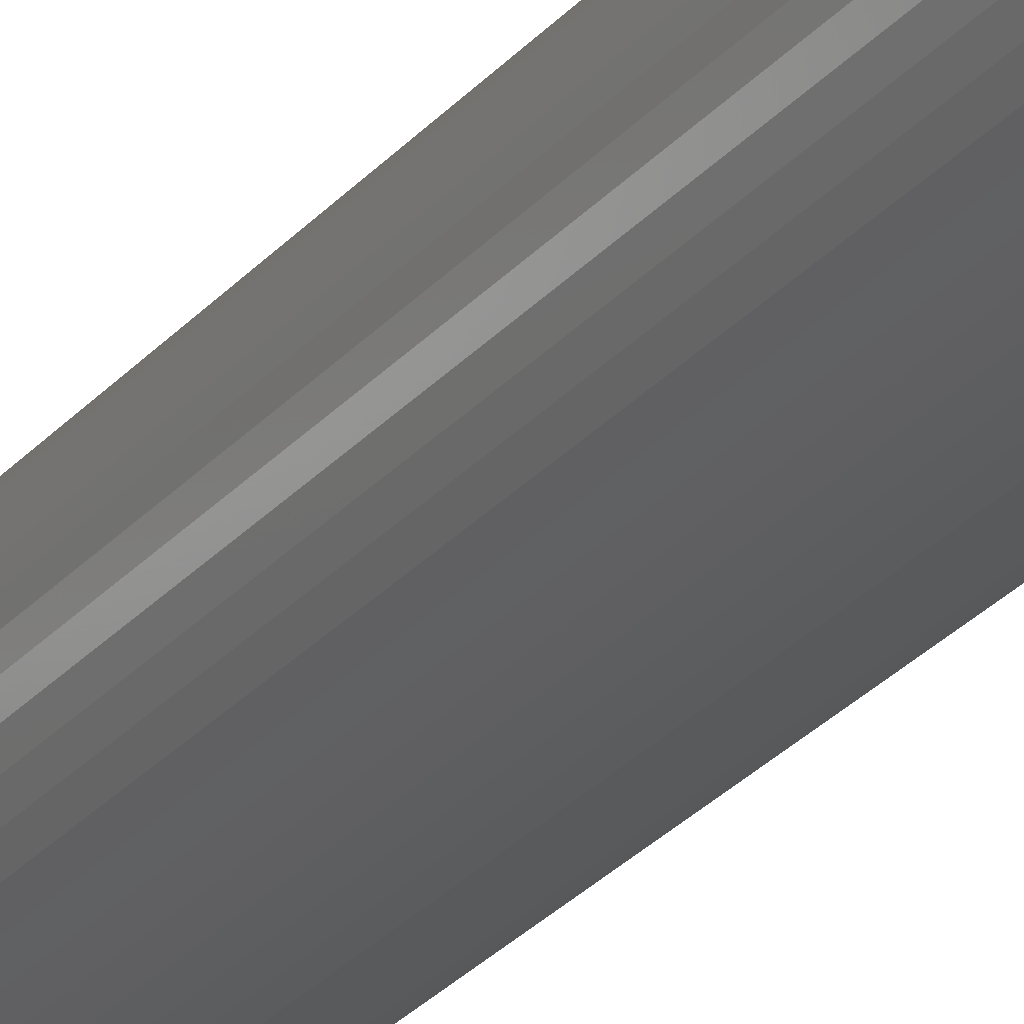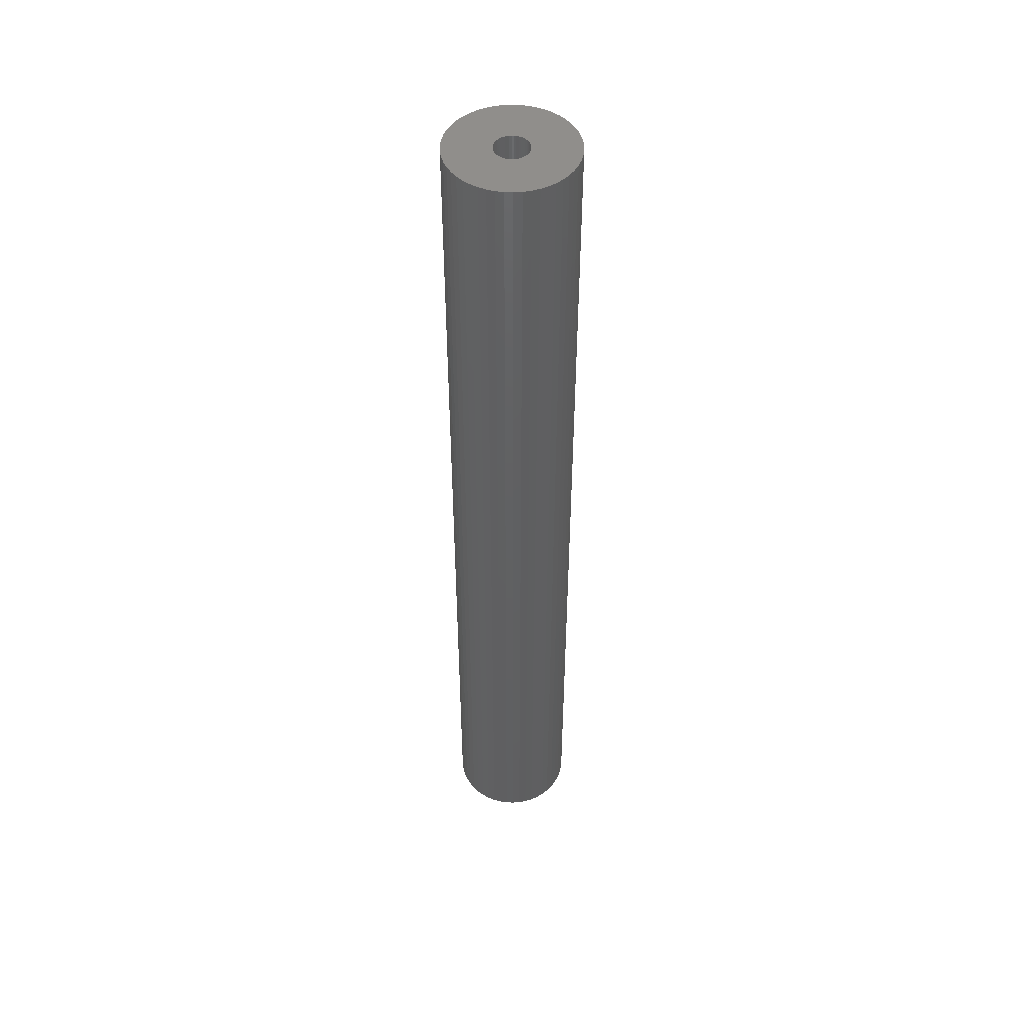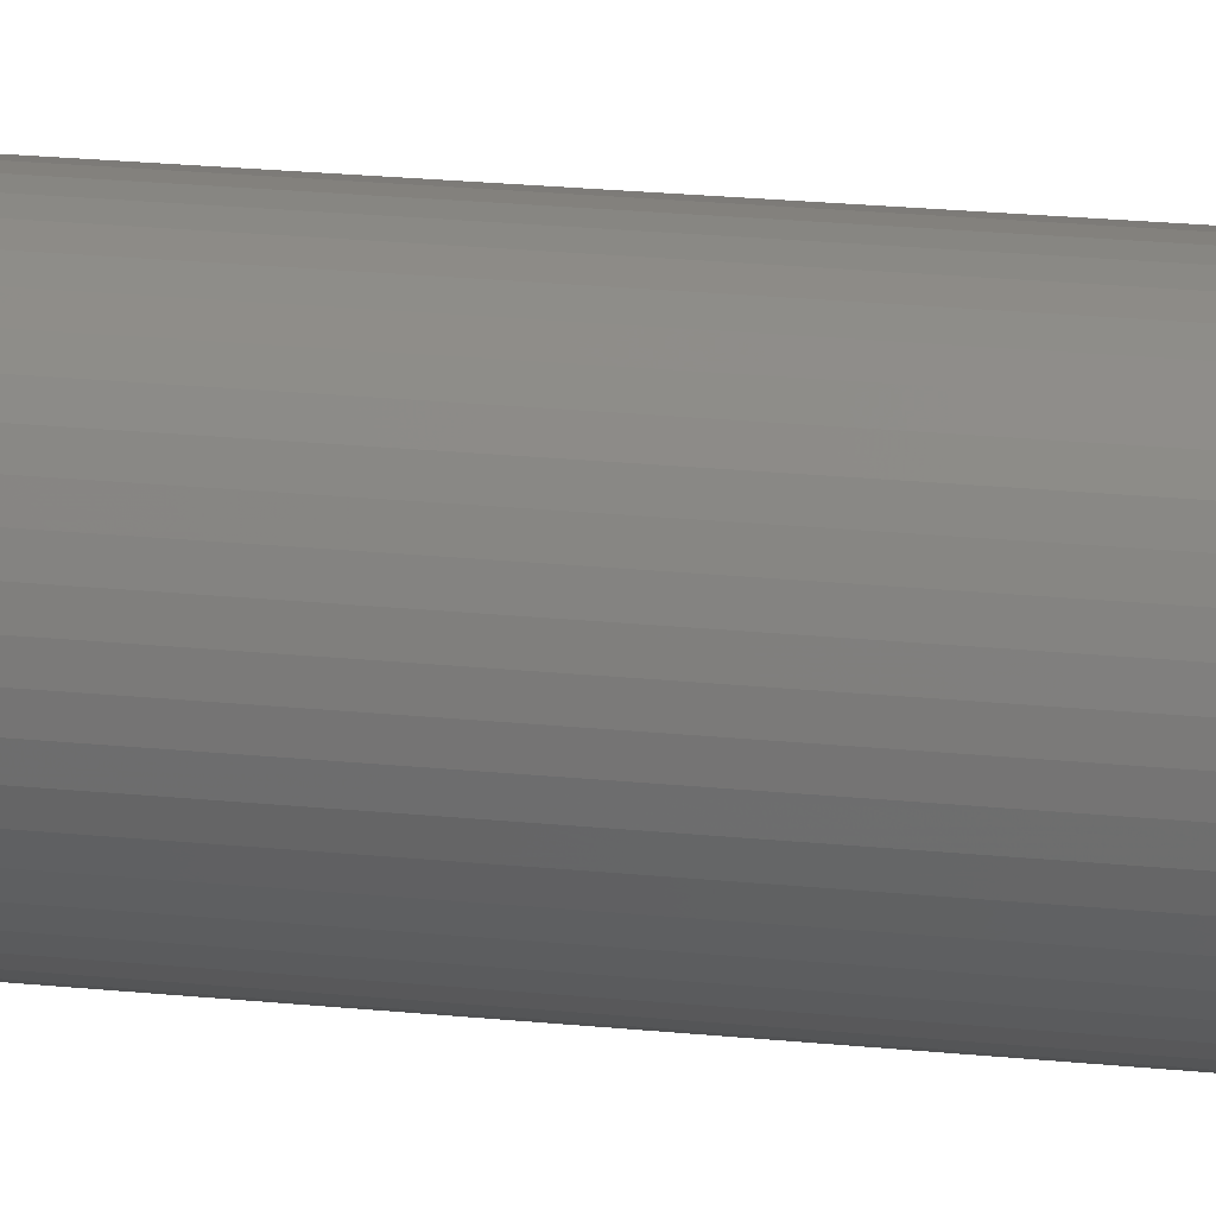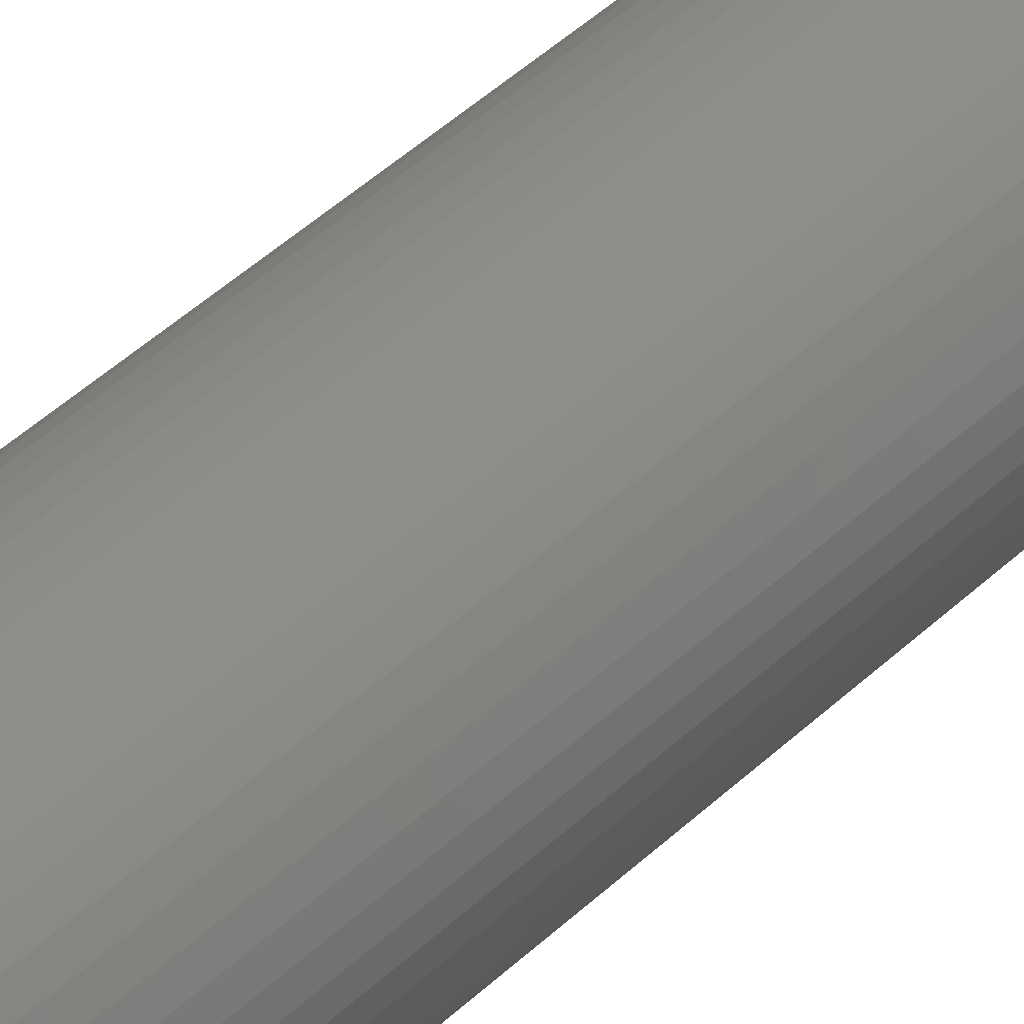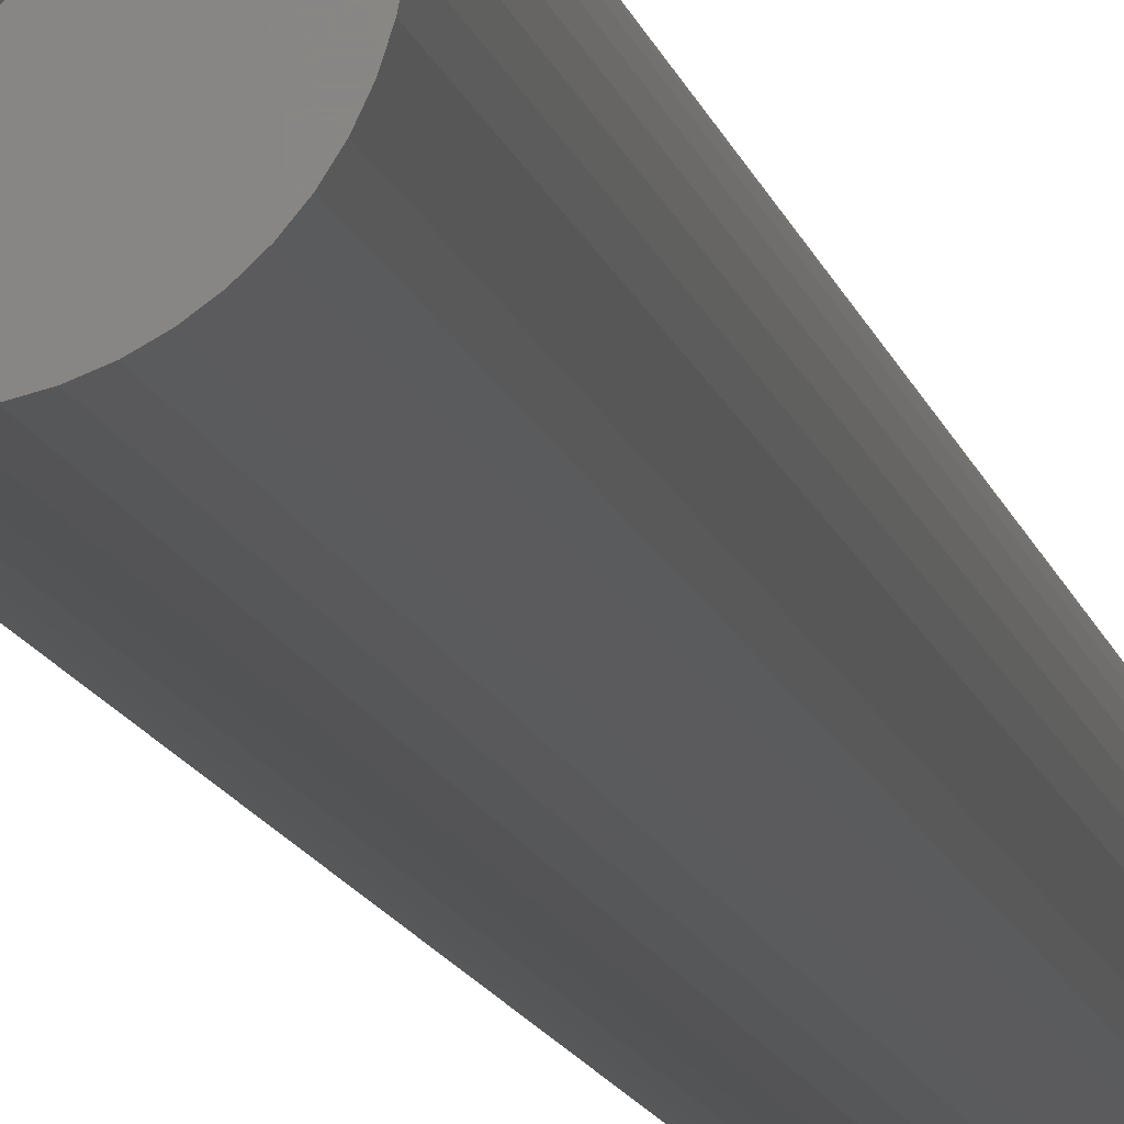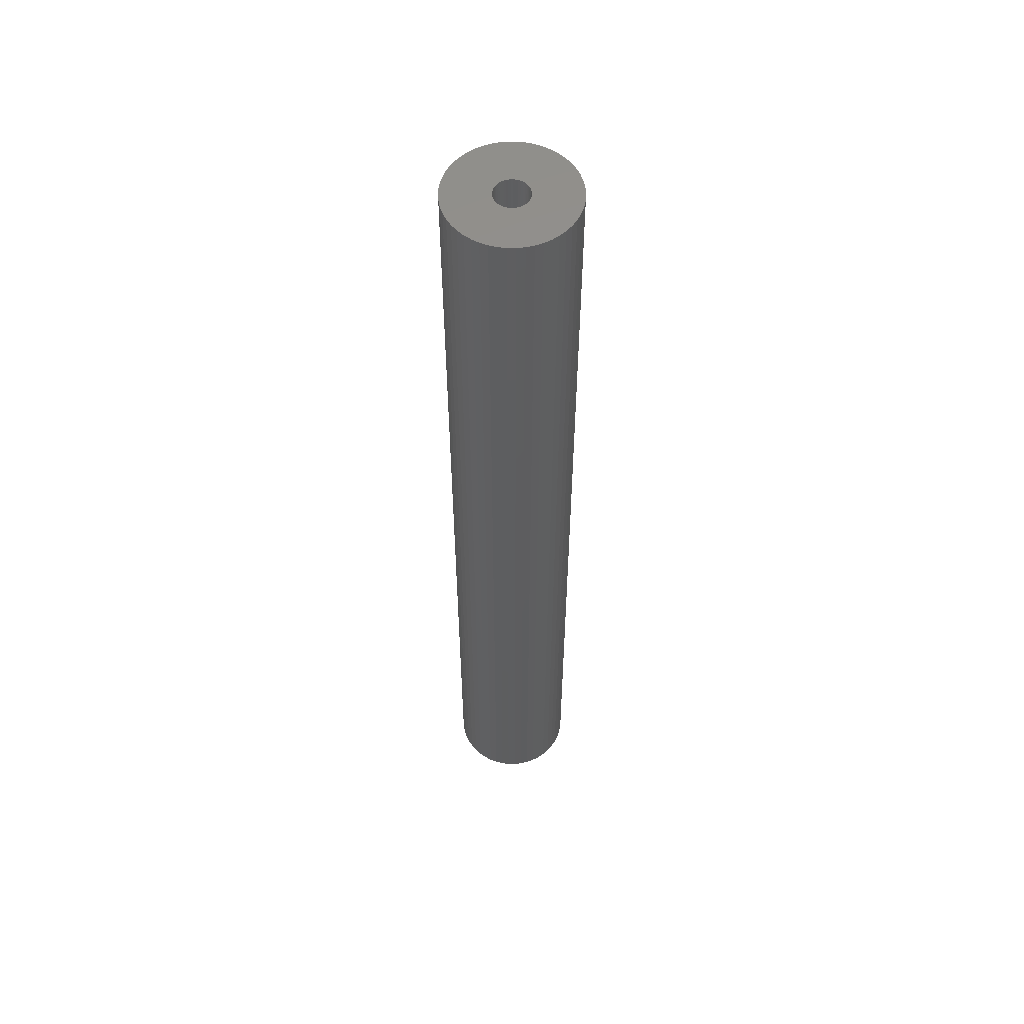
<metadata>
{"format":"stl","ext":"stl","renderer":"f3d","projection":"perspective","resolution":1024,"background":"white","views":[{"elev":-28.4,"azim":147.9,"up":"+Y"},{"elev":48.2,"azim":-33.5,"up":"+Z"},{"elev":15.8,"azim":103.8,"up":"+Y"},{"elev":37.8,"azim":38.5,"up":"+Y"},{"elev":-9.8,"azim":-170.3,"up":"+Y"},{"elev":55.4,"azim":-6.8,"up":"+Z"}]}
</metadata>
<code>
# stl→obj: 200 verts, 400 faces
v 5.75 0 43.5
v 5.705 0.7207 -43.5
v 5.705 0.7207 43.5
v 5.75 0 -43.5
v -5.75 0 -43.5
v -5.705 0.7207 43.5
v -5.705 0.7207 -43.5
v -5.75 0 43.5
v 0.361 5.739 -43.5
v -0.361 5.739 43.5
v 0.361 5.739 43.5
v -0.361 5.739 -43.5
v -0.361 -5.739 -43.5
v 0.361 -5.739 43.5
v -0.361 -5.739 43.5
v 0.361 -5.739 -43.5
v 4.192 3.936 -43.5
v 3.665 4.43 43.5
v 4.192 3.936 43.5
v 3.665 4.43 -43.5
v -3.665 4.43 -43.5
v -4.192 3.936 43.5
v -3.665 4.43 43.5
v -4.192 3.936 -43.5
v -1.777 5.469 -43.5
v -2.448 5.203 43.5
v -1.777 5.469 43.5
v -2.448 5.203 -43.5
v 5.346 2.117 43.5
v 5.039 2.77 -43.5
v 5.039 2.77 43.5
v 5.346 2.117 -43.5
v 5.569 1.43 -43.5
v 5.569 1.43 43.5
v 2.448 5.203 -43.5
v 1.777 5.469 43.5
v 2.448 5.203 43.5
v 1.777 5.469 -43.5
v 1.077 5.648 43.5
v 1.077 5.648 -43.5
v 3.081 4.855 -43.5
v 3.081 4.855 43.5
v -5.346 2.117 -43.5
v -5.039 2.77 43.5
v -5.039 2.77 -43.5
v -5.346 2.117 43.5
v -5.569 1.43 -43.5
v -5.569 1.43 43.5
v -1.077 5.648 43.5
v -1.077 5.648 -43.5
v 1.077 -5.648 43.5
v 1.077 -5.648 -43.5
v 4.652 3.38 43.5
v 4.652 3.38 -43.5
v -4.652 3.38 43.5
v -4.652 3.38 -43.5
v 1.55 0 43.5
v 1.538 0.1943 43.5
v 5.705 -0.7207 43.5
v 1.501 0.3855 43.5
v 1.538 -0.1943 43.5
v 1.441 0.5706 43.5
v 5.569 -1.43 43.5
v 1.358 0.7467 43.5
v 1.501 -0.3855 43.5
v 1.254 0.9111 43.5
v 5.346 -2.117 43.5
v 1.13 1.061 43.5
v 1.441 -0.5706 43.5
v 0.988 1.194 43.5
v 5.039 -2.77 43.5
v 0.8305 1.309 43.5
v 1.358 -0.7467 43.5
v 0.66 1.402 43.5
v 4.652 -3.38 43.5
v 1.254 -0.9111 43.5
v 0.479 1.474 43.5
v 0.2904 1.523 43.5
v 0.09732 1.547 43.5
v -0.09732 1.547 43.5
v -0.2904 1.523 43.5
v -0.479 1.474 43.5
v -0.66 1.402 43.5
v -0.8305 1.309 43.5
v -3.081 4.855 43.5
v -0.988 1.194 43.5
v -1.13 1.061 43.5
v -1.254 0.9111 43.5
v 4.192 -3.936 43.5
v 1.13 -1.061 43.5
v 3.665 -4.43 43.5
v 0.988 -1.194 43.5
v 3.081 -4.855 43.5
v 0.8305 -1.309 43.5
v 2.448 -5.203 43.5
v 0.66 -1.402 43.5
v 1.777 -5.469 43.5
v 0.479 -1.474 43.5
v 0.2904 -1.523 43.5
v 0.09732 -1.547 43.5
v -0.09732 -1.547 43.5
v -0.2904 -1.523 43.5
v -1.077 -5.648 43.5
v -0.479 -1.474 43.5
v -1.777 -5.469 43.5
v -0.66 -1.402 43.5
v -2.448 -5.203 43.5
v -0.8305 -1.309 43.5
v -3.081 -4.855 43.5
v -0.988 -1.194 43.5
v -3.665 -4.43 43.5
v -1.13 -1.061 43.5
v -4.192 -3.936 43.5
v -1.254 -0.9111 43.5
v -4.652 -3.38 43.5
v -1.358 -0.7467 43.5
v -5.039 -2.77 43.5
v -1.441 -0.5706 43.5
v -5.346 -2.117 43.5
v -1.501 -0.3855 43.5
v -5.569 -1.43 43.5
v -1.538 -0.1943 43.5
v -5.705 -0.7207 43.5
v -1.55 0 43.5
v -1.358 0.7467 43.5
v -1.441 0.5706 43.5
v -1.501 0.3855 43.5
v -1.538 0.1943 43.5
v -3.081 4.855 -43.5
v 5.705 -0.7207 -43.5
v 5.569 -1.43 -43.5
v -4.192 -3.936 -43.5
v -3.665 -4.43 -43.5
v -5.039 -2.77 -43.5
v -5.346 -2.117 -43.5
v -4.652 -3.38 -43.5
v 1.55 0 -43.5
v 1.538 -0.1943 -43.5
v 1.501 -0.3855 -43.5
v 5.346 -2.117 -43.5
v 1.538 0.1943 -43.5
v 1.441 -0.5706 -43.5
v 5.039 -2.77 -43.5
v 1.358 -0.7467 -43.5
v 4.652 -3.38 -43.5
v 1.501 0.3855 -43.5
v 1.254 -0.9111 -43.5
v 4.192 -3.936 -43.5
v 1.13 -1.061 -43.5
v 3.665 -4.43 -43.5
v 1.441 0.5706 -43.5
v 0.988 -1.194 -43.5
v 3.081 -4.855 -43.5
v 0.8305 -1.309 -43.5
v 2.448 -5.203 -43.5
v 1.358 0.7467 -43.5
v 0.66 -1.402 -43.5
v 1.777 -5.469 -43.5
v 1.254 0.9111 -43.5
v 0.479 -1.474 -43.5
v 0.2904 -1.523 -43.5
v 0.09732 -1.547 -43.5
v -0.09732 -1.547 -43.5
v -0.2904 -1.523 -43.5
v -1.077 -5.648 -43.5
v -0.479 -1.474 -43.5
v -1.777 -5.469 -43.5
v -0.66 -1.402 -43.5
v -2.448 -5.203 -43.5
v -0.8305 -1.309 -43.5
v -3.081 -4.855 -43.5
v -0.988 -1.194 -43.5
v -1.13 -1.061 -43.5
v -1.254 -0.9111 -43.5
v 1.13 1.061 -43.5
v 0.988 1.194 -43.5
v 0.8305 1.309 -43.5
v 0.66 1.402 -43.5
v 0.479 1.474 -43.5
v 0.2904 1.523 -43.5
v 0.09732 1.547 -43.5
v -0.09732 1.547 -43.5
v -0.2904 1.523 -43.5
v -0.479 1.474 -43.5
v -0.66 1.402 -43.5
v -0.8305 1.309 -43.5
v -0.988 1.194 -43.5
v -1.13 1.061 -43.5
v -1.254 0.9111 -43.5
v -1.358 0.7467 -43.5
v -1.441 0.5706 -43.5
v -1.501 0.3855 -43.5
v -1.538 0.1943 -43.5
v -1.55 0 -43.5
v -1.358 -0.7467 -43.5
v -1.441 -0.5706 -43.5
v -1.501 -0.3855 -43.5
v -5.569 -1.43 -43.5
v -1.538 -0.1943 -43.5
v -5.705 -0.7207 -43.5
f 1 2 3
f 2 1 4
f 5 6 7
f 6 5 8
f 9 10 11
f 10 9 12
f 13 14 15
f 14 13 16
f 17 18 19
f 18 17 20
f 21 22 23
f 22 21 24
f 25 26 27
f 26 25 28
f 29 30 31
f 30 29 32
f 3 33 34
f 33 3 2
f 35 36 37
f 36 35 38
f 38 39 36
f 39 38 40
f 41 37 42
f 37 41 35
f 43 44 45
f 44 43 46
f 47 46 43
f 46 47 48
f 12 49 10
f 49 12 50
f 16 51 14
f 51 16 52
f 34 32 29
f 32 34 33
f 53 17 19
f 17 53 54
f 31 54 53
f 54 31 30
f 40 11 39
f 11 40 9
f 20 42 18
f 42 20 41
f 45 55 56
f 55 45 44
f 56 22 24
f 22 56 55
f 7 48 47
f 48 7 6
f 57 1 3
f 58 3 34
f 1 57 59
f 60 34 29
f 61 59 57
f 62 29 31
f 59 61 63
f 64 31 53
f 65 63 61
f 66 53 19
f 63 65 67
f 68 19 18
f 69 67 65
f 70 18 42
f 67 69 71
f 72 42 37
f 73 71 69
f 74 37 36
f 71 73 75
f 76 75 73
f 3 58 57
f 34 60 58
f 29 62 60
f 31 64 62
f 53 66 64
f 19 68 66
f 77 36 39
f 18 70 68
f 42 72 70
f 37 74 72
f 36 77 74
f 78 39 11
f 39 78 77
f 11 79 78
f 11 80 79
f 10 80 11
f 80 10 81
f 49 81 10
f 81 49 82
f 27 82 49
f 82 27 83
f 26 83 27
f 83 26 84
f 85 84 26
f 84 85 86
f 23 86 85
f 86 23 87
f 22 87 23
f 55 88 22
f 87 22 88
f 75 76 89
f 90 89 76
f 89 90 91
f 92 91 90
f 91 92 93
f 94 93 92
f 93 94 95
f 96 95 94
f 95 96 97
f 98 97 96
f 97 98 51
f 99 51 98
f 51 99 14
f 100 14 99
f 101 14 100
f 15 101 102
f 101 15 14
f 103 102 104
f 105 104 106
f 107 106 108
f 109 108 110
f 102 103 15
f 111 110 112
f 113 112 114
f 115 114 116
f 117 116 118
f 119 118 120
f 121 120 122
f 104 105 103
f 123 122 124
f 88 55 125
f 44 125 55
f 106 107 105
f 125 44 126
f 108 109 107
f 46 126 44
f 110 111 109
f 126 46 127
f 112 113 111
f 48 127 46
f 114 115 113
f 127 48 128
f 116 117 115
f 6 128 48
f 118 119 117
f 128 6 124
f 120 121 119
f 8 124 6
f 122 123 121
f 124 8 123
f 28 85 26
f 85 28 129
f 129 23 85
f 23 129 21
f 50 27 49
f 27 50 25
f 59 4 1
f 4 59 130
f 63 130 59
f 130 63 131
f 132 111 113
f 111 132 133
f 134 119 135
f 119 134 117
f 136 117 134
f 117 136 115
f 137 4 130
f 138 130 131
f 4 137 2
f 139 131 140
f 141 2 137
f 142 140 143
f 2 141 33
f 144 143 145
f 146 33 141
f 147 145 148
f 33 146 32
f 149 148 150
f 151 32 146
f 152 150 153
f 32 151 30
f 154 153 155
f 156 30 151
f 157 155 158
f 30 156 54
f 159 54 156
f 130 138 137
f 131 139 138
f 140 142 139
f 143 144 142
f 145 147 144
f 148 149 147
f 160 158 52
f 150 152 149
f 153 154 152
f 155 157 154
f 158 160 157
f 161 52 16
f 52 161 160
f 16 162 161
f 16 163 162
f 13 163 16
f 163 13 164
f 165 164 13
f 164 165 166
f 167 166 165
f 166 167 168
f 169 168 167
f 168 169 170
f 171 170 169
f 170 171 172
f 133 172 171
f 172 133 173
f 132 173 133
f 136 174 132
f 173 132 174
f 54 159 17
f 175 17 159
f 17 175 20
f 176 20 175
f 20 176 41
f 177 41 176
f 41 177 35
f 178 35 177
f 35 178 38
f 179 38 178
f 38 179 40
f 180 40 179
f 40 180 9
f 181 9 180
f 182 9 181
f 12 182 183
f 182 12 9
f 50 183 184
f 25 184 185
f 28 185 186
f 129 186 187
f 183 50 12
f 21 187 188
f 24 188 189
f 56 189 190
f 45 190 191
f 43 191 192
f 47 192 193
f 184 25 50
f 7 193 194
f 174 136 195
f 134 195 136
f 185 28 25
f 195 134 196
f 186 129 28
f 135 196 134
f 187 21 129
f 196 135 197
f 188 24 21
f 198 197 135
f 189 56 24
f 197 198 199
f 190 45 56
f 200 199 198
f 191 43 45
f 199 200 194
f 192 47 43
f 5 194 200
f 193 7 47
f 194 5 7
f 155 93 95
f 93 155 153
f 71 140 67
f 140 71 143
f 132 115 136
f 115 132 113
f 135 121 198
f 121 135 119
f 150 89 91
f 89 150 148
f 158 95 97
f 95 158 155
f 52 97 51
f 97 52 158
f 75 143 71
f 143 75 145
f 89 145 75
f 145 89 148
f 67 131 63
f 131 67 140
f 165 15 103
f 15 165 13
f 169 105 107
f 105 169 167
f 133 109 111
f 109 133 171
f 198 123 200
f 123 198 121
f 200 8 5
f 8 200 123
f 153 91 93
f 91 153 150
f 167 103 105
f 103 167 165
f 171 107 109
f 107 171 169
f 137 58 141
f 58 137 57
f 124 193 128
f 193 124 194
f 182 79 80
f 79 182 181
f 176 68 70
f 68 176 175
f 188 86 87
f 86 188 187
f 185 82 83
f 82 185 184
f 147 73 144
f 73 147 76
f 151 64 156
f 64 151 62
f 156 66 159
f 66 156 64
f 179 74 77
f 74 179 178
f 180 77 78
f 77 180 179
f 177 70 72
f 70 177 176
f 125 189 88
f 189 125 190
f 88 188 87
f 188 88 189
f 127 191 126
f 191 127 192
f 186 83 84
f 83 186 185
f 183 80 81
f 80 183 182
f 138 57 137
f 57 138 61
f 146 62 151
f 62 146 60
f 141 60 146
f 60 141 58
f 159 68 175
f 68 159 66
f 181 78 79
f 78 181 180
f 178 72 74
f 72 178 177
f 126 190 125
f 190 126 191
f 128 192 127
f 192 128 193
f 187 84 86
f 84 187 186
f 184 81 82
f 81 184 183
f 149 92 90
f 92 149 152
f 142 65 139
f 65 142 69
f 144 69 142
f 69 144 73
f 139 61 138
f 61 139 65
f 118 197 120
f 197 118 196
f 149 76 147
f 76 149 90
f 154 96 94
f 96 154 157
f 166 106 104
f 106 166 168
f 112 174 114
f 174 112 173
f 122 194 124
f 194 122 199
f 161 100 99
f 100 161 162
f 152 94 92
f 94 152 154
f 157 98 96
f 98 157 160
f 162 101 100
f 101 162 163
f 163 102 101
f 102 163 164
f 164 104 102
f 104 164 166
f 168 108 106
f 108 168 170
f 114 195 116
f 195 114 174
f 116 196 118
f 196 116 195
f 120 199 122
f 199 120 197
f 160 99 98
f 99 160 161
f 172 112 110
f 112 172 173
f 170 110 108
f 110 170 172

</code>
